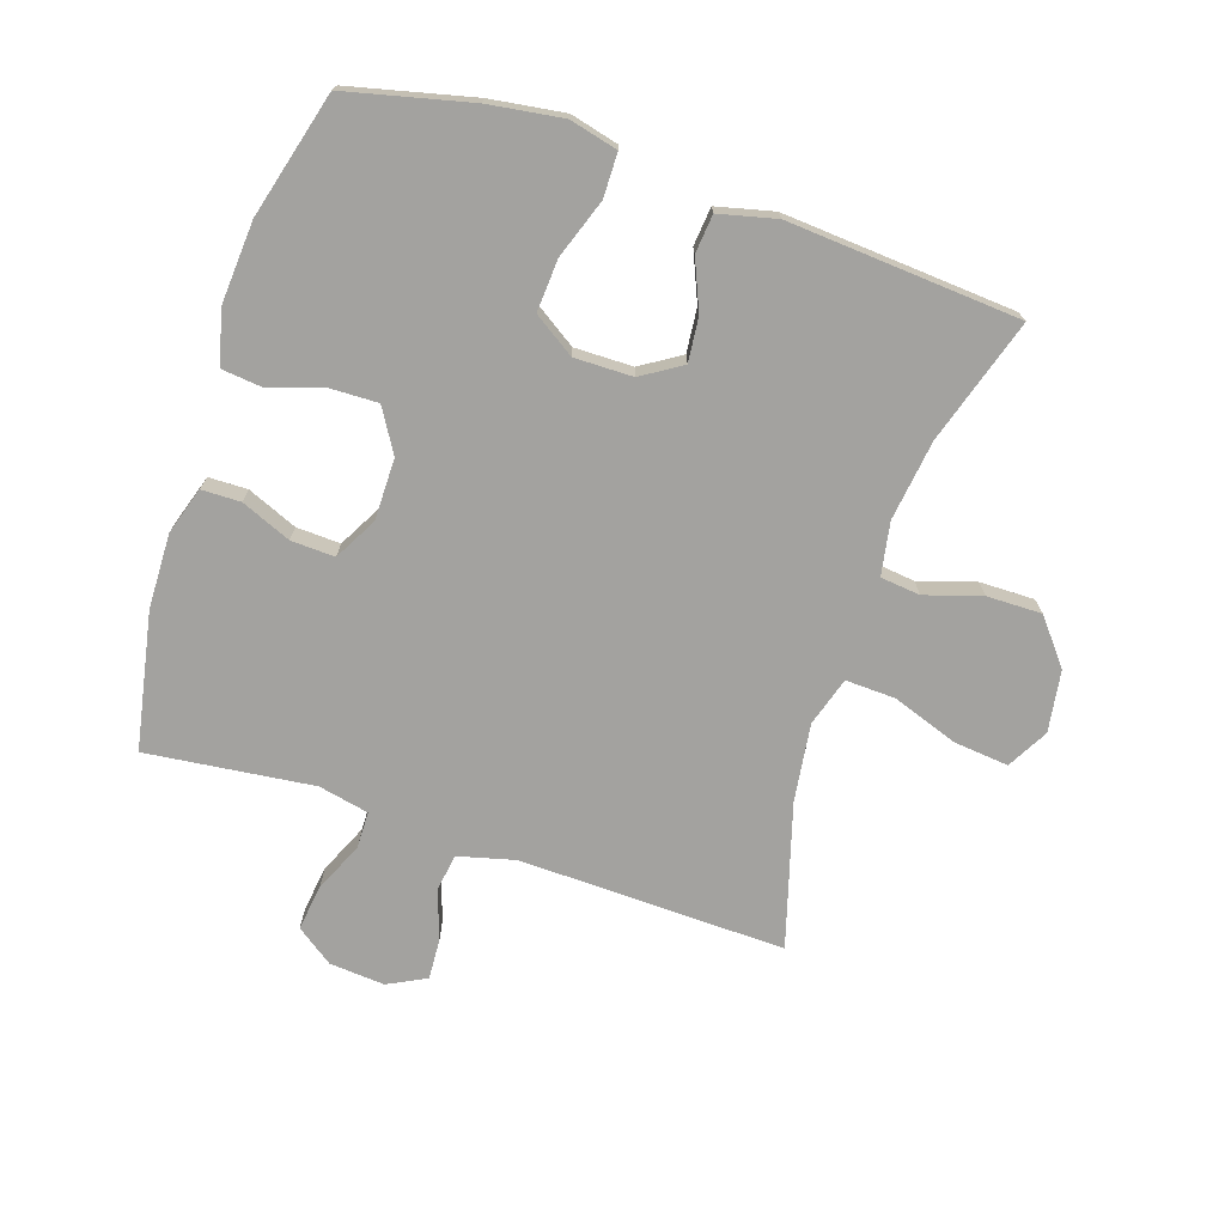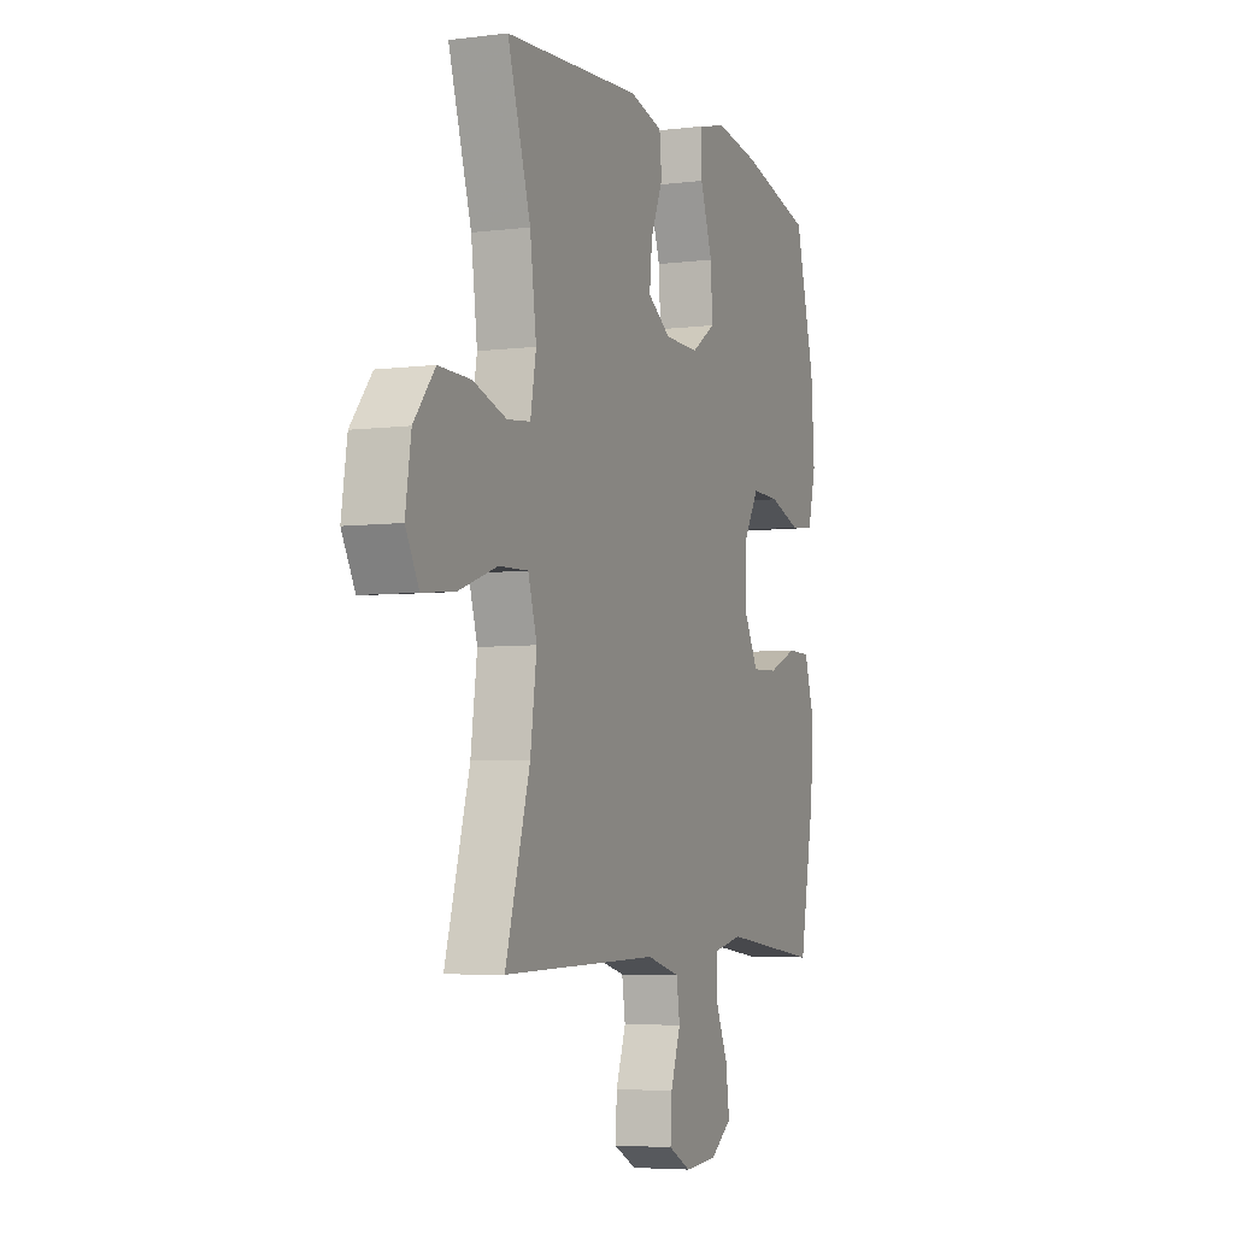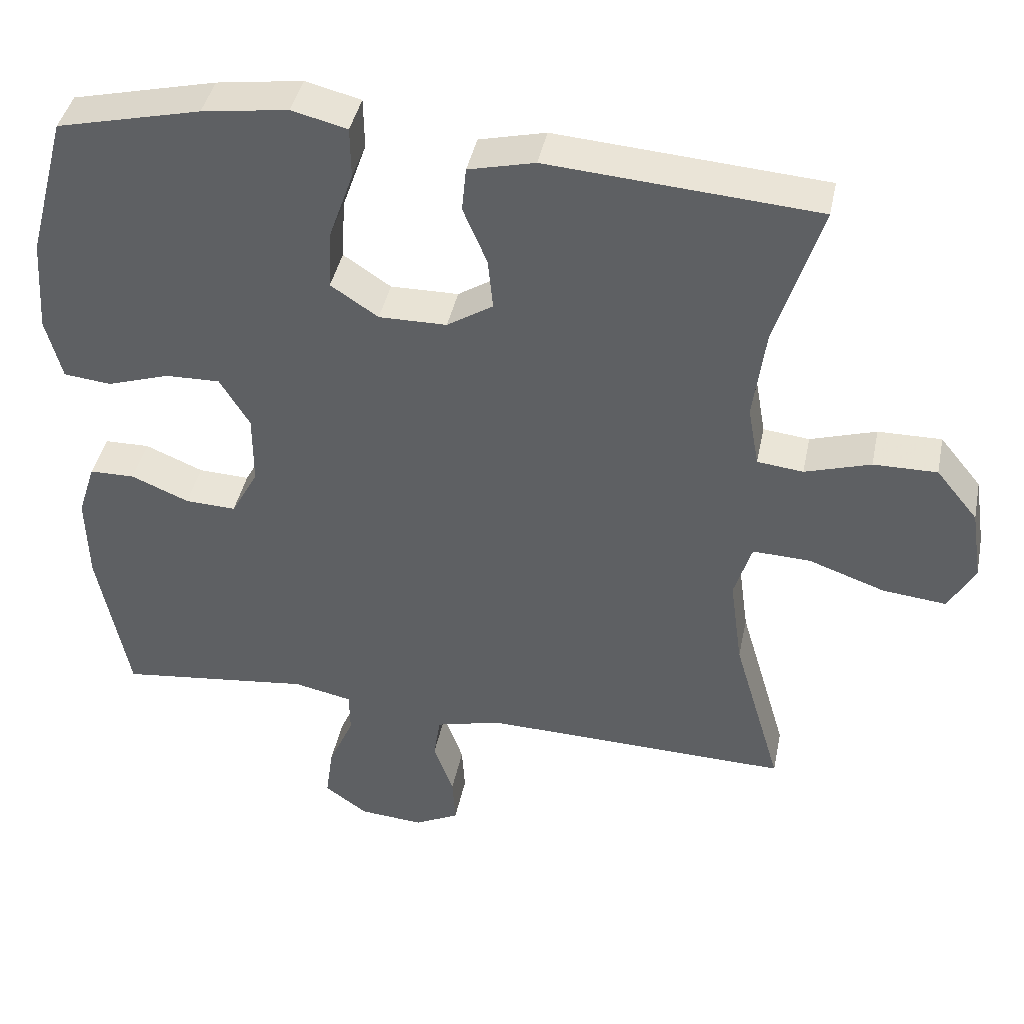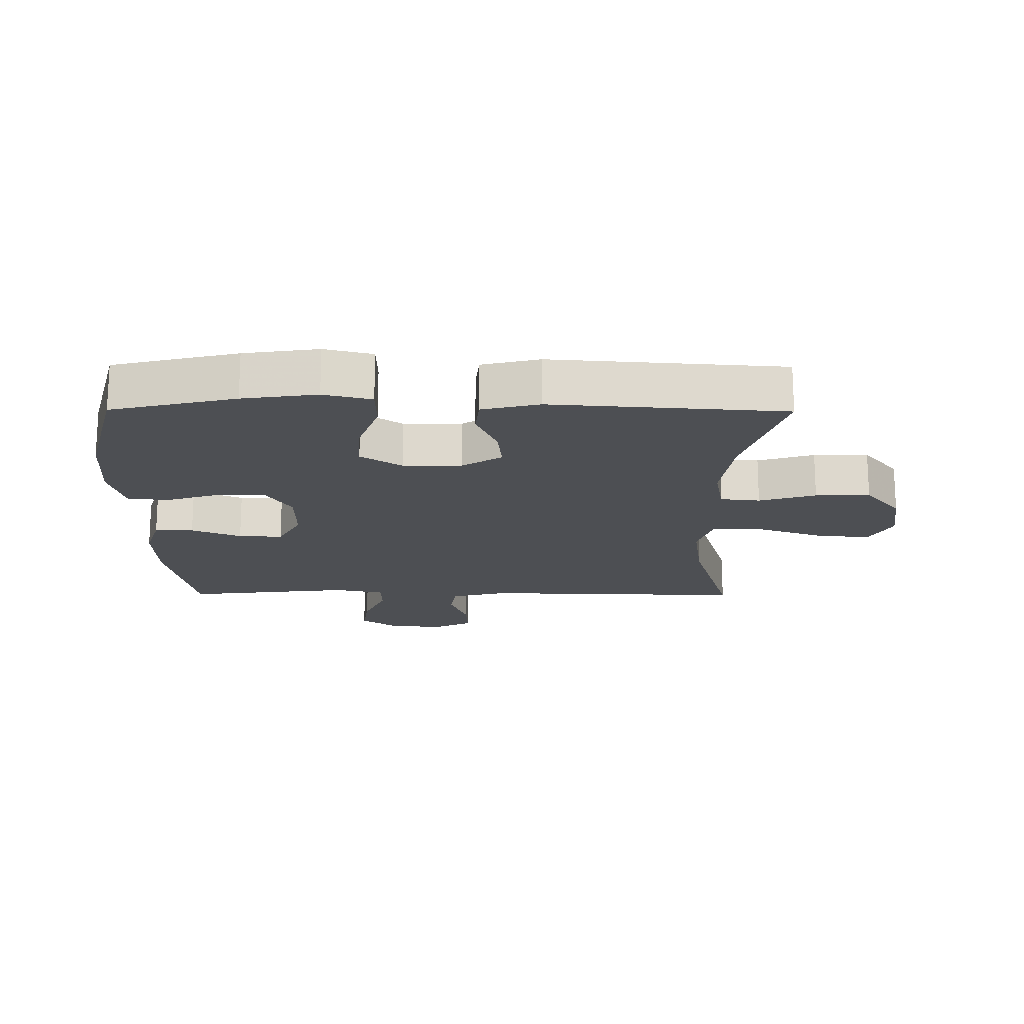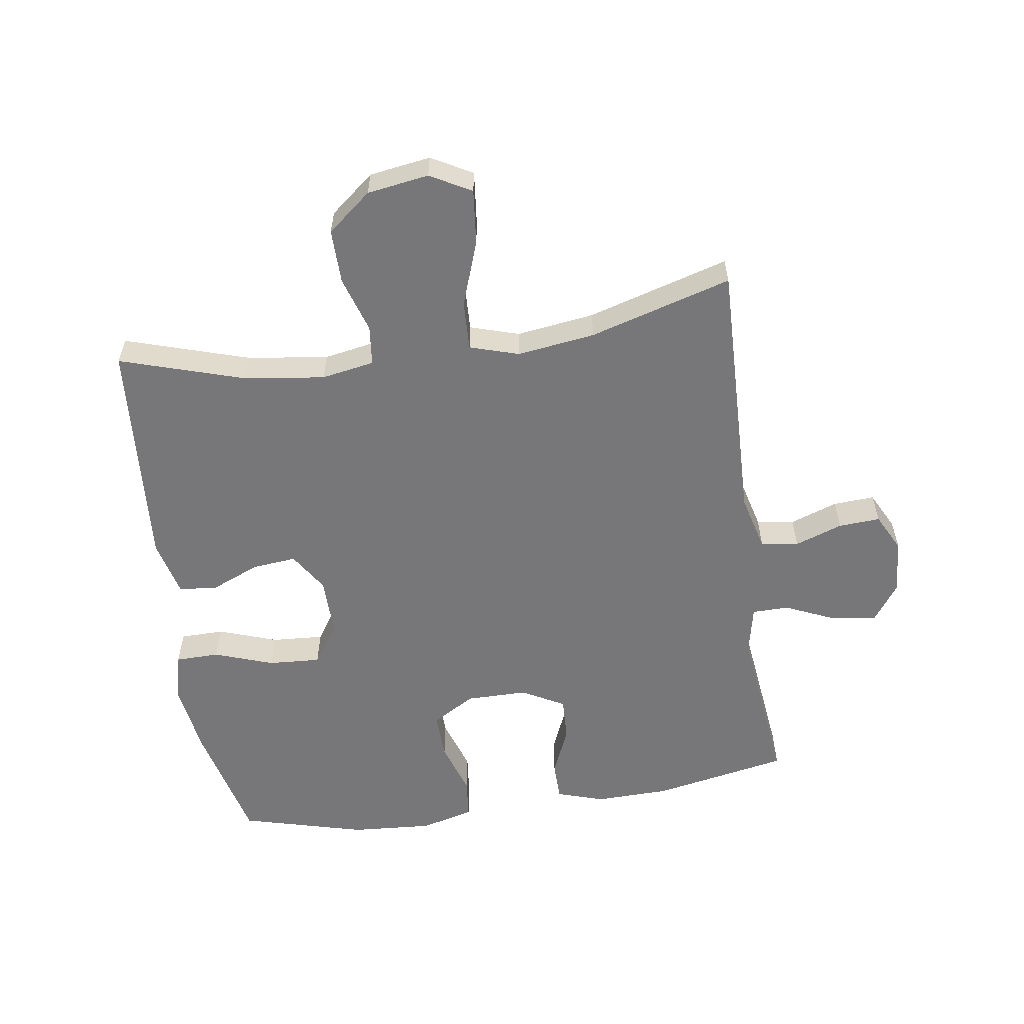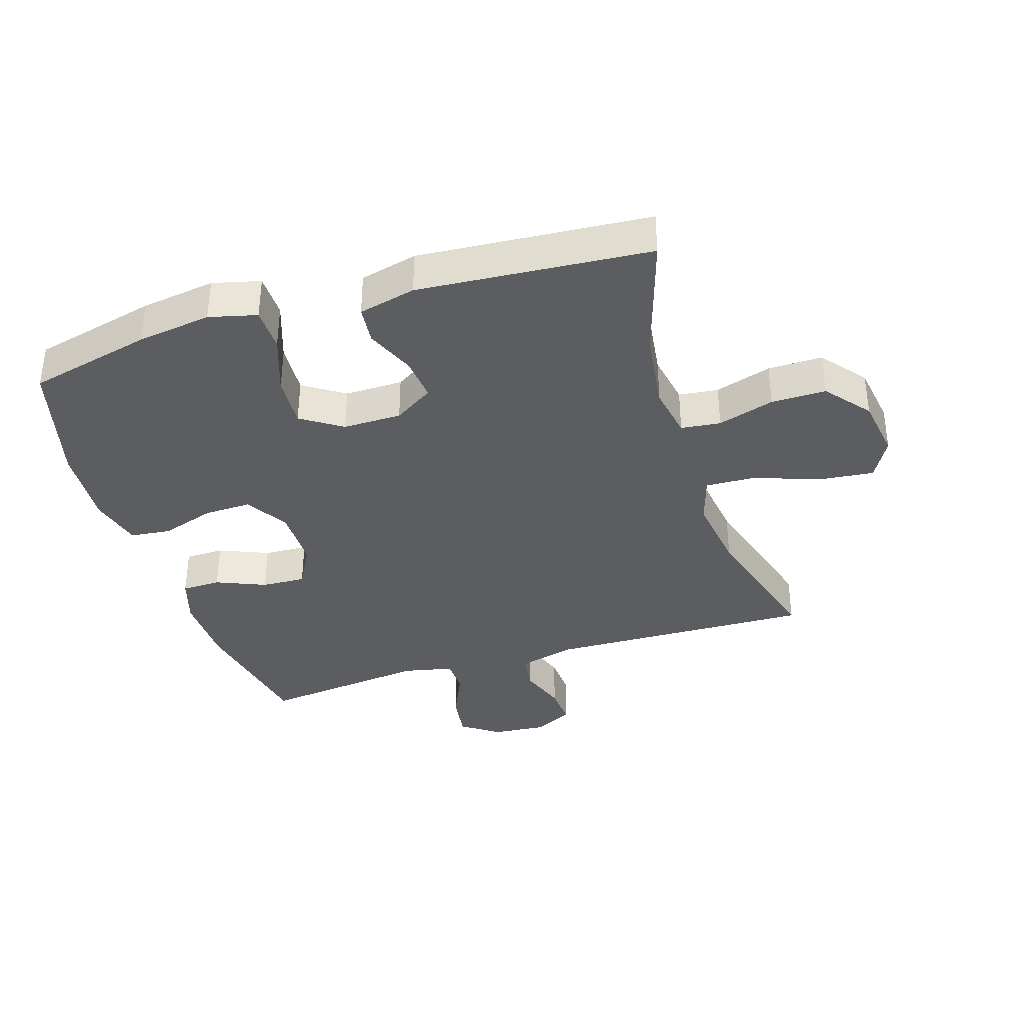
<metadata>
{"format":"obj","ext":"obj","renderer":"f3d","projection":"perspective","resolution":1024,"background":"white","views":[{"elev":-72.5,"azim":-18.3,"up":"+Y"},{"elev":-5.3,"azim":111.5,"up":"+Z"},{"elev":41.4,"azim":11.5,"up":"+Z"},{"elev":-17.8,"azim":-0.4,"up":"+Y"},{"elev":-57.2,"azim":98.4,"up":"+Y"},{"elev":-36.6,"azim":17.4,"up":"+Y"}]}
</metadata>
<code>
v 0.5 0.07 0.5
v 0.438 0.07 0.302
v 0.421 0.07 0.174
v 0.436 0.07 0.09
v 0.499 0.07 0.083
v 0.589 0.07 0.111
v 0.676 0.07 0.112
v 0.733 0.07 0.042
v 0.748 0.07 -0.056
v 0.712 0.07 -0.121
v 0.625 0.07 -0.112
v 0.52 0.07 -0.075
v 0.441 0.07 -0.072
v 0.417 0.07 -0.15
v 0.434 0.07 -0.274
v 0.5 0.07 -0.5
v 0.077 0.07 -0.489
v -0.013 0.07 -0.512
v -0.022 0.07 -0.572
v 0.005 0.07 -0.648
v 0.009 0.07 -0.714
v -0.052 0.07 -0.745
v -0.14 0.07 -0.738
v -0.199 0.07 -0.696
v -0.189 0.07 -0.623
v -0.154 0.07 -0.544
v -0.155 0.07 -0.486
v -0.235 0.07 -0.469
v -0.5 0.07 -0.5
v -0.542 0.07 -0.284
v -0.545 0.07 -0.165
v -0.521 0.07 -0.09
v -0.459 0.07 -0.089
v -0.38 0.07 -0.122
v -0.31 0.07 -0.125
v -0.273 0.07 -0.057
v -0.273 0.07 0.041
v -0.314 0.07 0.109
v -0.389 0.07 0.107
v -0.475 0.07 0.079
v -0.54 0.07 0.086
v -0.562 0.07 0.171
v -0.553 0.07 0.301
v -0.5 0.07 0.5
v -0.303 0.07 0.547
v -0.185 0.07 0.564
v -0.109 0.07 0.545
v -0.108 0.07 0.475
v -0.141 0.07 0.381
v -0.146 0.07 0.298
v -0.081 0.07 0.255
v 0.012 0.07 0.256
v 0.075 0.07 0.296
v 0.068 0.07 0.366
v 0.035 0.07 0.444
v 0.041 0.07 0.505
v 0.132 0.07 0.527
v 0.5 0 0.5
v 0.438 0 0.302
v 0.421 0 0.174
v 0.436 0 0.09
v 0.499 0 0.083
v 0.589 0 0.111
v 0.676 0 0.112
v 0.733 0 0.042
v 0.748 0 -0.056
v 0.712 0 -0.121
v 0.625 0 -0.112
v 0.52 0 -0.075
v 0.441 0 -0.072
v 0.417 0 -0.15
v 0.434 0 -0.274
v 0.5 0 -0.5
v 0.077 0 -0.489
v -0.013 0 -0.512
v -0.022 0 -0.572
v 0.005 0 -0.648
v 0.009 0 -0.714
v -0.052 0 -0.745
v -0.14 0 -0.738
v -0.199 0 -0.696
v -0.189 0 -0.623
v -0.154 0 -0.544
v -0.155 0 -0.486
v -0.235 0 -0.469
v -0.5 0 -0.5
v -0.542 0 -0.284
v -0.545 0 -0.165
v -0.521 0 -0.09
v -0.459 0 -0.089
v -0.38 0 -0.122
v -0.31 0 -0.125
v -0.273 0 -0.057
v -0.273 0 0.041
v -0.314 0 0.109
v -0.389 0 0.107
v -0.475 0 0.079
v -0.54 0 0.086
v -0.562 0 0.171
v -0.553 0 0.301
v -0.5 0 0.5
v -0.303 0 0.547
v -0.185 0 0.564
v -0.109 0 0.545
v -0.108 0 0.475
v -0.141 0 0.381
v -0.146 0 0.298
v -0.081 0 0.255
v 0.012 0 0.256
v 0.075 0 0.296
v 0.068 0 0.366
v 0.035 0 0.444
v 0.041 0 0.505
v 0.132 0 0.527
f 54 55 56 57
f 53 54 57 1
f 52 53 1 2
f 46 47 48 49
f 46 49 50
f 45 46 50
f 44 45 50
f 43 44 50 51
f 39 40 41 42
f 38 39 42 43
f 31 32 33 34
f 31 34 35
f 28 29 30 31
f 27 28 31 35
f 23 24 25 26
f 23 26 27
f 22 23 27
f 19 20 21 22
f 18 19 22 27
f 17 18 27 35
f 15 16 17 35
f 9 10 11 12
f 9 12 13
f 8 9 13
f 5 6 7 8
f 4 5 8 13
f 3 4 13 14
f 52 2 3
f 51 52 3 14
f 38 43 51 14
f 37 38 14 15
f 36 37 15
f 15 35 36
f 114 113 112 111
f 58 114 111 110
f 59 58 110 109
f 106 105 104 103
f 107 106 103
f 107 103 102
f 107 102 101
f 108 107 101 100
f 99 98 97 96
f 100 99 96 95
f 91 90 89 88
f 92 91 88
f 88 87 86 85
f 92 88 85 84
f 83 82 81 80
f 84 83 80
f 84 80 79
f 79 78 77 76
f 84 79 76 75
f 92 84 75 74
f 92 74 73 72
f 69 68 67 66
f 70 69 66
f 70 66 65
f 65 64 63 62
f 70 65 62 61
f 71 70 61 60
f 60 59 109
f 71 60 109 108
f 71 108 100 95
f 72 71 95 94
f 72 94 93
f 93 92 72
f 1 58 59 2
f 2 59 60 3
f 3 60 61 4
f 4 61 62 5
f 5 62 63 6
f 6 63 64 7
f 7 64 65 8
f 8 65 66 9
f 9 66 67 10
f 10 67 68 11
f 11 68 69 12
f 12 69 70 13
f 13 70 71 14
f 14 71 72 15
f 15 72 73 16
f 16 73 74 17
f 17 74 75 18
f 18 75 76 19
f 19 76 77 20
f 20 77 78 21
f 21 78 79 22
f 22 79 80 23
f 23 80 81 24
f 24 81 82 25
f 25 82 83 26
f 26 83 84 27
f 27 84 85 28
f 28 85 86 29
f 29 86 87 30
f 30 87 88 31
f 31 88 89 32
f 32 89 90 33
f 33 90 91 34
f 34 91 92 35
f 35 92 93 36
f 36 93 94 37
f 37 94 95 38
f 38 95 96 39
f 39 96 97 40
f 40 97 98 41
f 41 98 99 42
f 42 99 100 43
f 43 100 101 44
f 44 101 102 45
f 45 102 103 46
f 46 103 104 47
f 47 104 105 48
f 48 105 106 49
f 49 106 107 50
f 50 107 108 51
f 51 108 109 52
f 52 109 110 53
f 53 110 111 54
f 54 111 112 55
f 55 112 113 56
f 56 113 114 57
f 57 114 58 1

</code>
